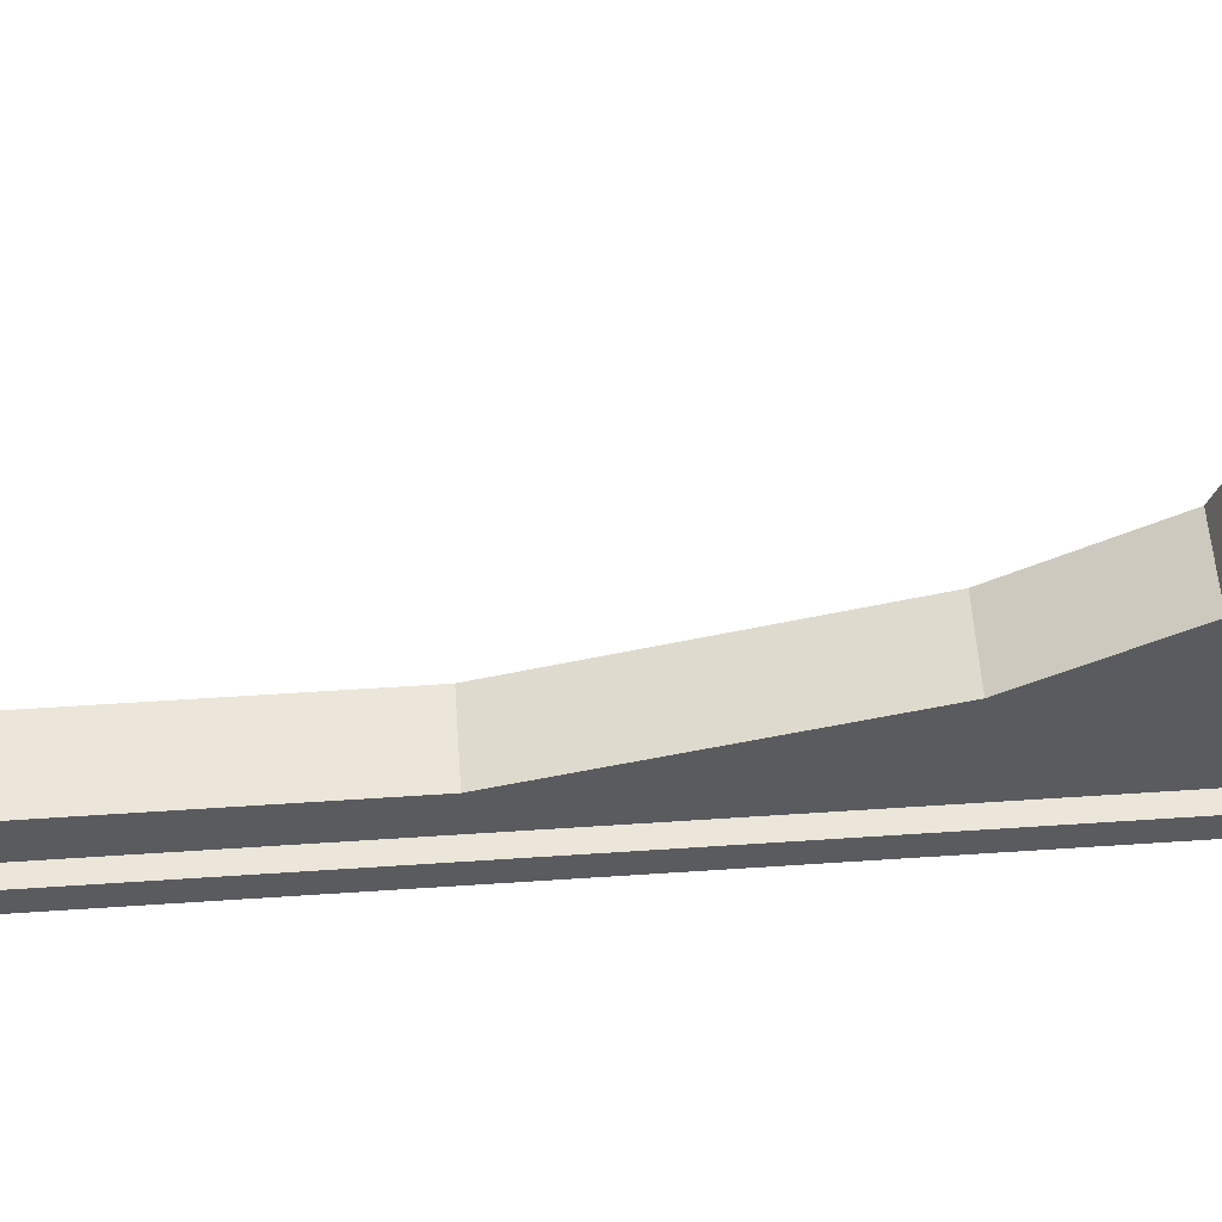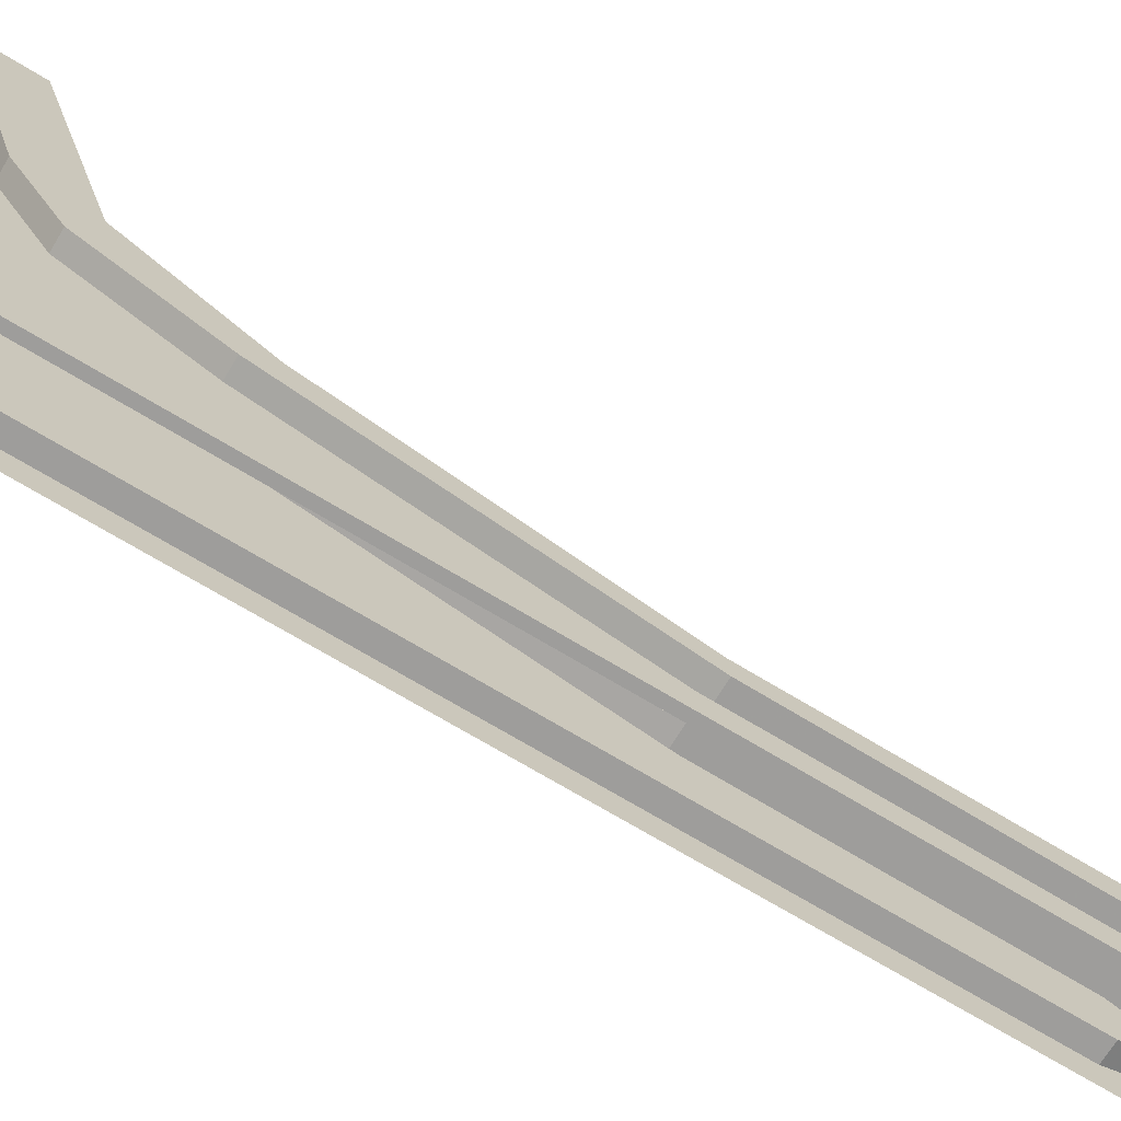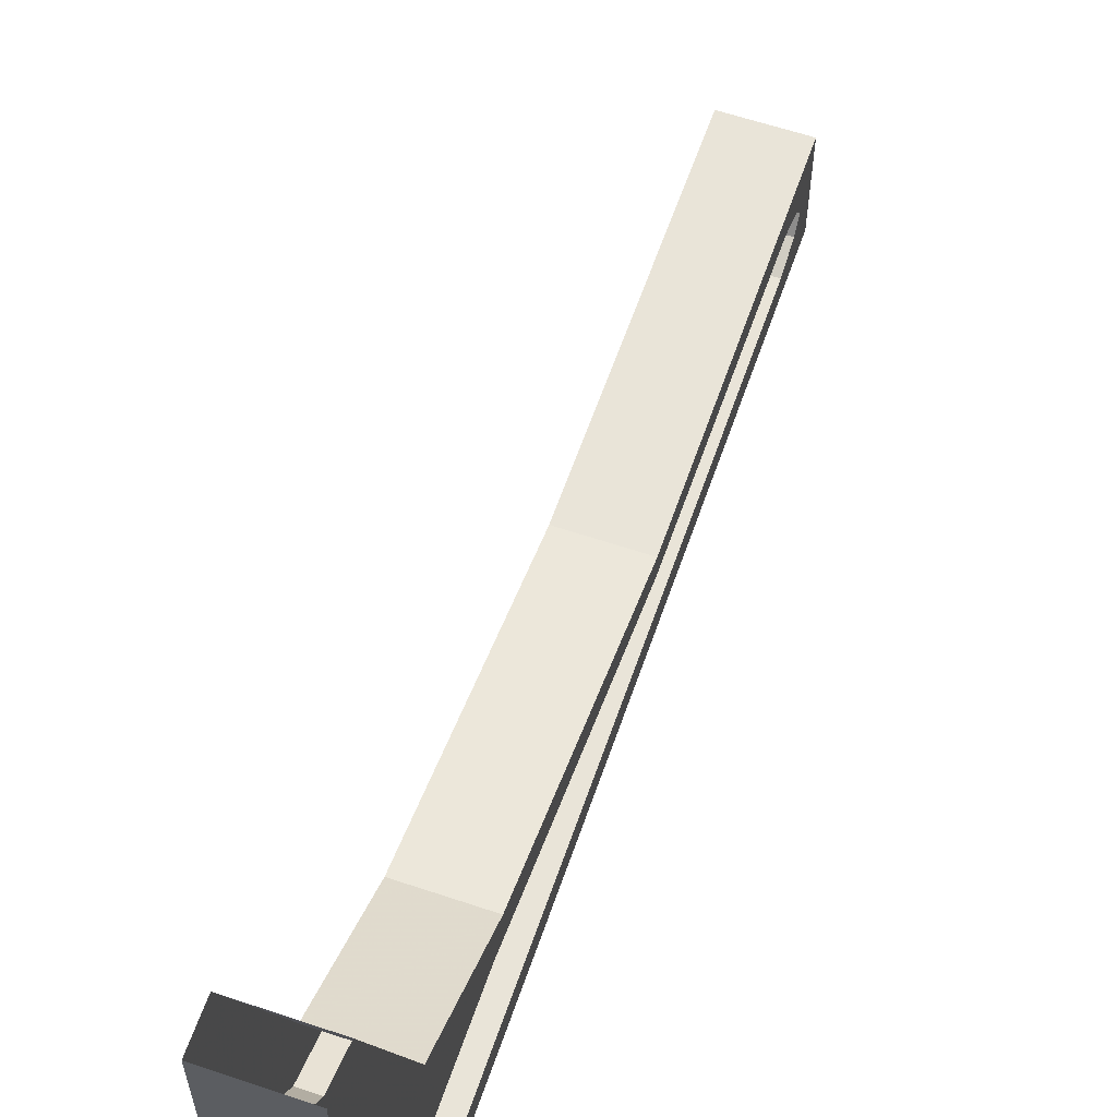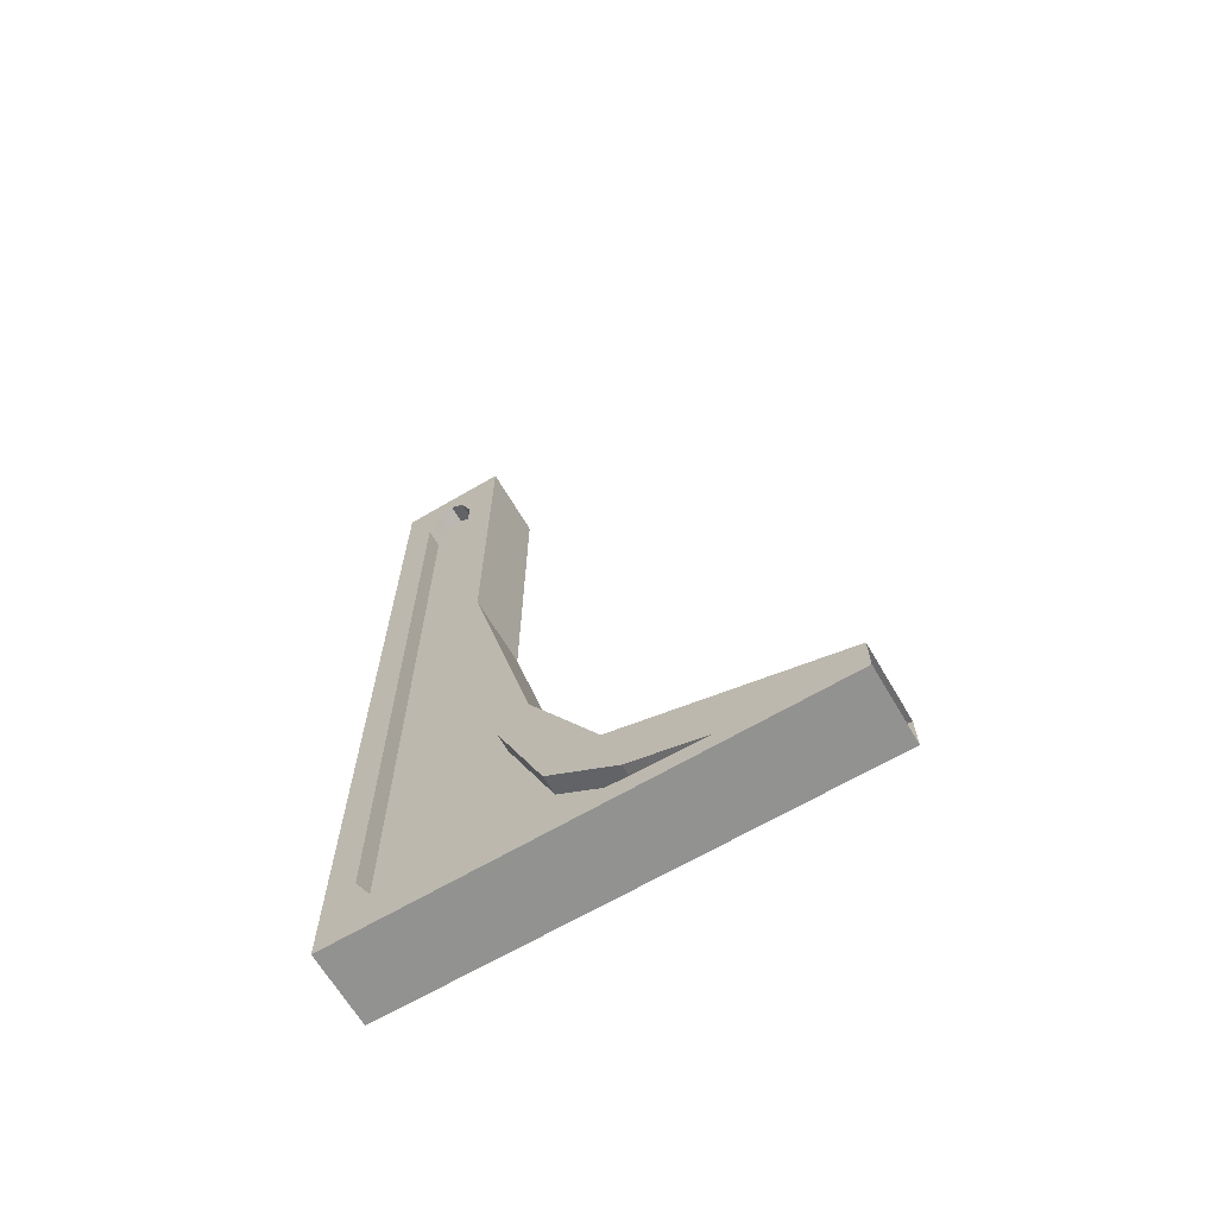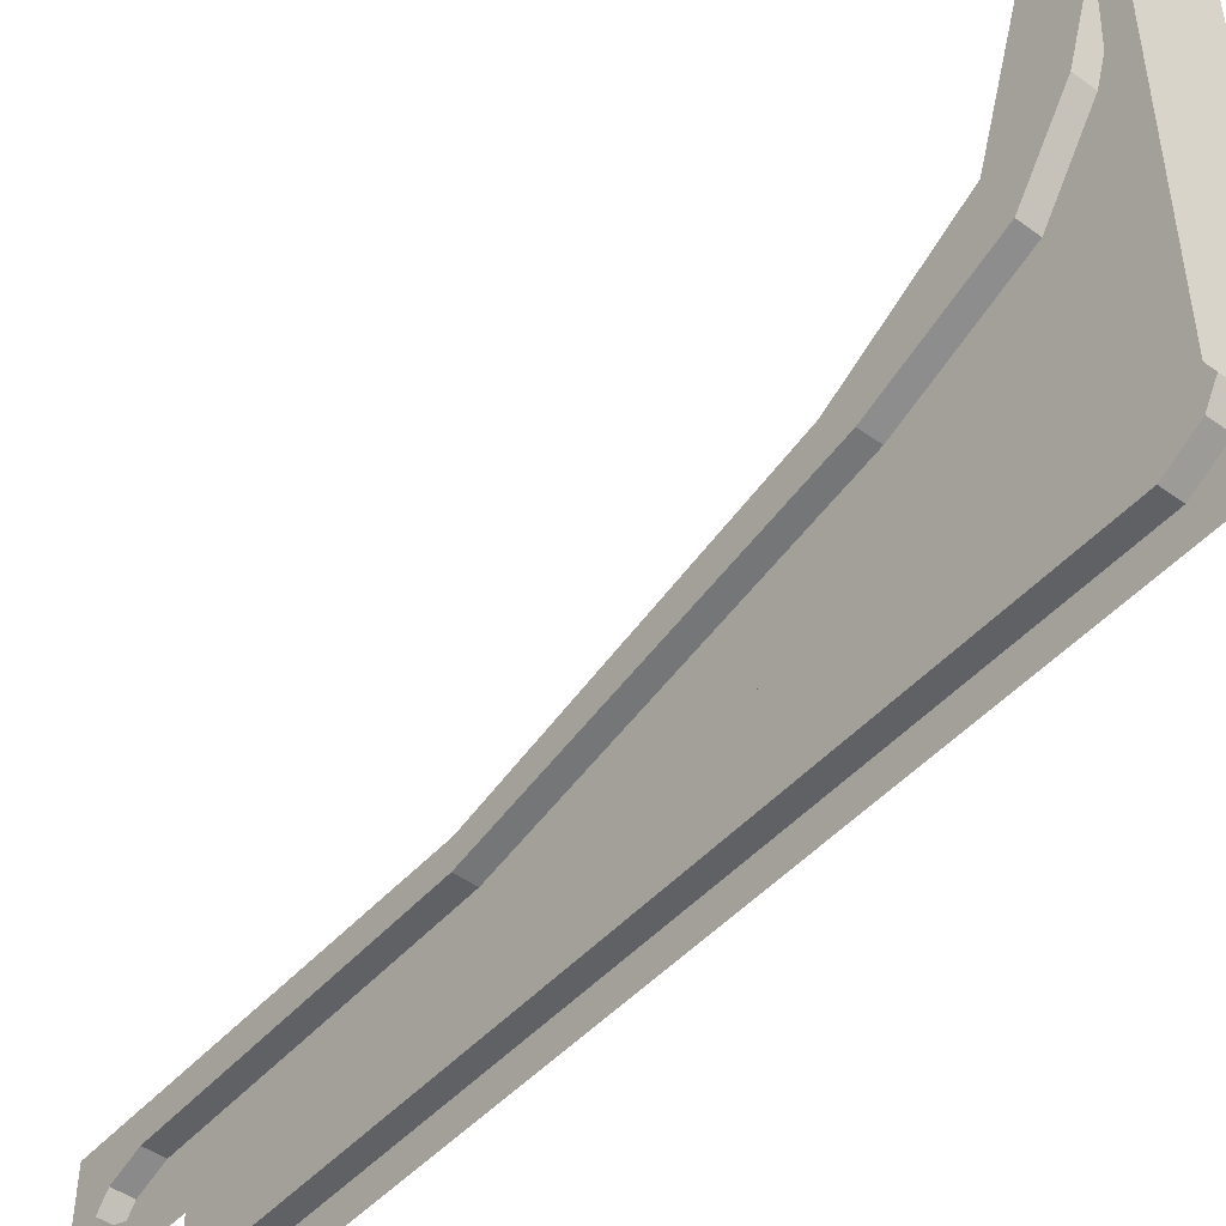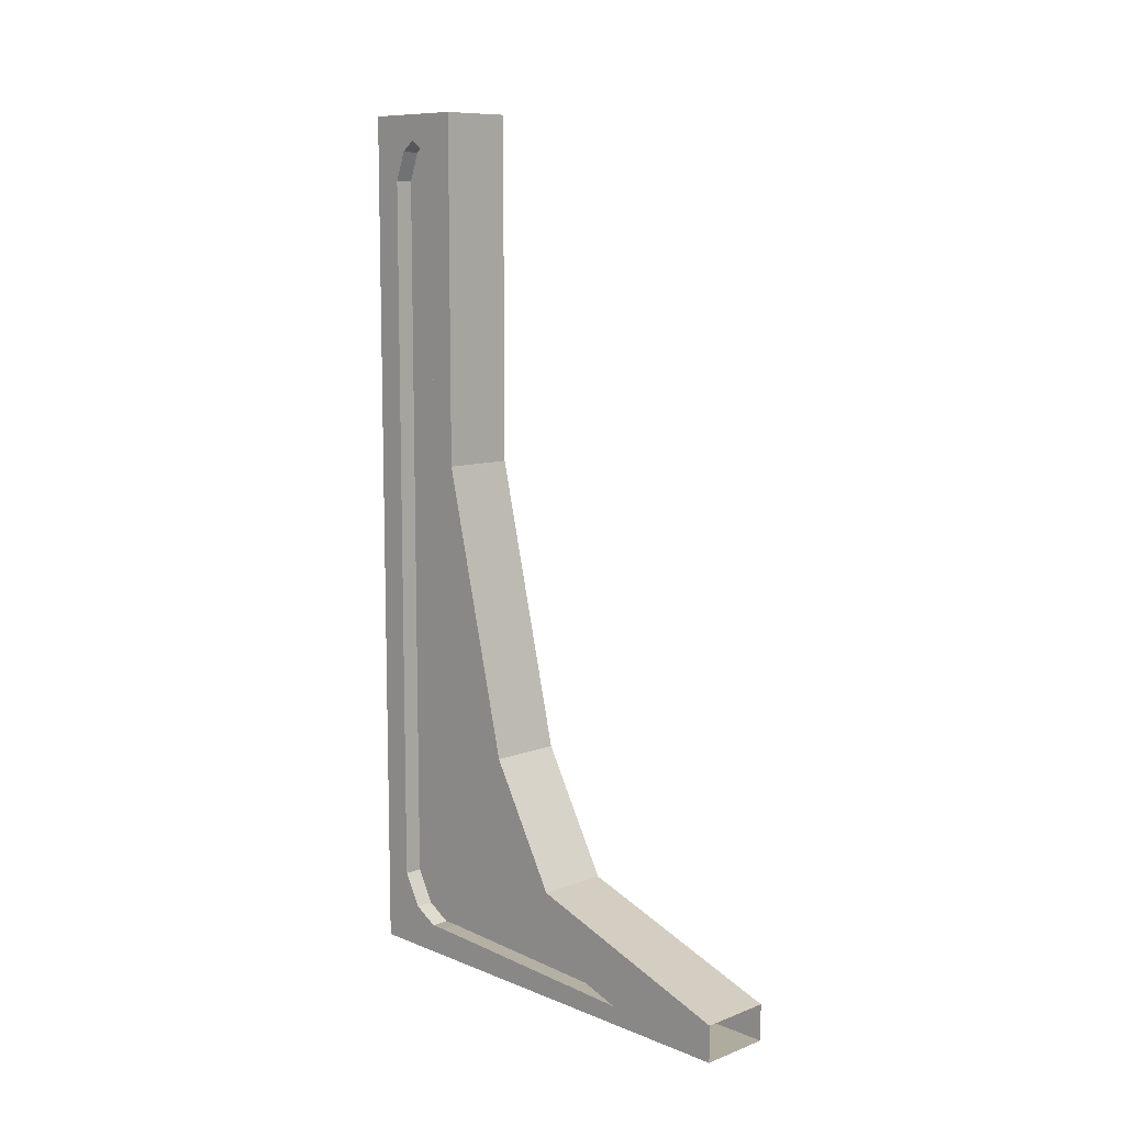
<metadata>
{"format":"obj","ext":"obj","renderer":"f3d","projection":"perspective","resolution":1024,"background":"white","views":[{"elev":57.2,"azim":-94.0,"up":"+Z"},{"elev":-70.4,"azim":58.7,"up":"+Z"},{"elev":60.6,"azim":19.0,"up":"+Z"},{"elev":-66.3,"azim":-59.5,"up":"+Y"},{"elev":-47.2,"azim":-39.4,"up":"+Z"},{"elev":9.7,"azim":-44.0,"up":"+Y"}]}
</metadata>
<code>
v -0.5 -0.07812 -0.4141
v -0.5 0 -0.5
v -0.5 -0.1641 -0.5
v -0.5 -0.1406 -0.4375
v -0.4609 -0.1406 -0.4375
v -0.4609 -0.07812 -0.4141
v -0.4609 -0.05469 -0.3828
v -0.5 -0.05469 -0.3828
v -0.5 0 -0.3828
v -0.5 -0.07812 -0.3516
v -0.5 0 -0.2656
v -0.5 -0.1406 -0.3281
v -0.5 -0.1641 -0.2656
v -0.3438 0 -0.2656
v -0.3438 -0.1641 -0.2656
v -0.3438 -0.07812 -0.3516
v -0.3438 -0.05469 -0.3828
v -0.3438 0 -0.3828
v -0.3438 -0.07812 -0.4141
v -0.3438 0 -0.5
v -0.3438 -0.1406 -0.4375
v -0.3438 -0.1641 -0.5
v -0.3438 -0.7266 -0.4375
v -0.3438 -0.6797 -0.5
v -0.3438 -1.359 -0.4375
v -0.3438 -1.305 -0.5
v -0.3438 -1.531 -0.4375
v -0.3438 -1.477 -0.5
v -0.3438 -1.711 -0.4375
v -0.3438 -1.656 -0.5
v -0.3438 -1.781 -0.3984
v -0.3438 -1.875 -0.5
v -0.3438 -1.812 -0.3438
v -0.3438 -1.812 -0.3125
v -0.3438 -1.875 0.5
v -0.5 -1.875 -0.5
v -0.5 -1.875 0.5
v -0.5 -1.812 -0.3438
v -0.5 -1.781 -0.3984
v -0.5 -1.711 -0.4375
v -0.5 -1.656 -0.5
v -0.5 -1.531 -0.4375
v -0.5 -1.477 -0.5
v -0.5 -1.359 -0.4375
v -0.5 -1.305 -0.5
v -0.5 -0.7266 -0.4375
v -0.5 -0.6797 -0.5
v -0.4609 -1.359 -0.4375
v -0.4609 -0.7266 -0.4375
v -0.4609 -1.531 -0.4375
v -0.4609 -1.391 -0.375
v -0.4609 -0.7188 -0.3828
v -0.4609 -0.1641 -0.375
v -0.3828 -0.7266 -0.4375
v -0.3828 -1.359 -0.4375
v -0.3828 -0.1406 -0.4375
v -0.3828 -0.7188 -0.3828
v -0.3828 -1.391 -0.375
v -0.3828 -1.594 -0.3281
v -0.3828 -1.531 -0.4375
v -0.4609 -1.711 -0.4375
v -0.4609 -1.594 -0.3281
v -0.4609 -1.43 -0.1797
v -0.4609 -0.75 -0.3203
v -0.4609 -0.1406 -0.3281
v -0.4609 -0.07812 -0.3516
v -0.4609 -1.781 -0.3984
v -0.4609 -1.734 -0.3047
v -0.4609 -1.68 -0.07812
v -0.5 -1.68 -0.07812
v -0.5 -1.43 -0.1797
v -0.5 -0.75 -0.3203
v -0.3828 -1.711 -0.4375
v -0.4609 -1.812 -0.3438
v -0.4609 -1.812 -0.3125
v -0.4609 -1.781 0.07031
v -0.5 -1.781 0.07031
v -0.5 -1.641 0.03125
v -0.5 -1.375 -0.1172
v -0.5 -0.75 -0.2656
v -0.3828 -1.781 -0.3984
v -0.3828 -0.07812 -0.4141
v -0.3828 -0.05469 -0.3828
v -0.3828 -0.1641 -0.375
v -0.3828 -1.812 -0.3438
v -0.3828 -0.75 -0.3203
v -0.3828 -1.43 -0.1797
v -0.3828 -1.68 -0.07812
v -0.3828 -1.781 0.07031
v -0.3828 -1.734 -0.3047
v -0.3438 -0.1406 -0.3281
v -0.3828 -0.1406 -0.3281
v -0.3828 -0.07812 -0.3516
v -0.3438 -0.75 -0.3203
v -0.3438 -0.75 -0.2656
v -0.3438 -1.375 -0.1172
v -0.3438 -1.43 -0.1797
v -0.3438 -1.641 0.03125
v -0.3438 -1.68 -0.07812
v -0.5 -1.797 0.5
v -0.3438 -1.797 0.5
v -0.3438 -1.781 0.07031
v -0.5 -1.836 0.2344
v -0.5 -1.812 -0.3125
v -0.3438 -1.836 0.2344
v -0.3828 -1.836 0.2344
v -0.3828 -1.812 -0.3125
v -0.4609 -1.836 0.2344
f 1 2 3
f 1 3 4
f 1 8 2
f 2 8 9
f 9 8 10
f 9 10 11
f 11 10 12
f 11 12 13
f 14 15 16
f 14 16 17
f 14 17 18
f 18 17 19
f 18 19 20
f 20 19 21
f 20 21 22
f 22 21 23
f 22 23 24
f 24 23 25
f 24 25 26
f 26 25 27
f 26 27 28
f 28 27 29
f 28 29 30
f 30 29 31
f 30 31 32
f 32 31 33
f 32 33 34
f 32 34 35
f 36 37 38
f 36 38 39
f 36 39 40
f 36 40 41
f 41 40 42
f 41 42 43
f 43 42 44
f 43 44 45
f 45 44 46
f 45 46 47
f 47 46 4
f 47 4 3
f 70 77 78
f 70 78 79
f 70 79 71
f 71 79 80
f 71 80 72
f 72 80 13
f 72 13 12
f 16 15 91
f 94 95 96
f 94 96 97
f 94 91 95
f 95 91 15
f 96 98 97
f 97 98 99
f 78 77 100
f 98 101 99
f 99 101 102
f 100 77 103
f 100 103 37
f 37 103 104
f 37 104 38
f 102 101 35
f 102 35 105
f 105 35 34
f 1 4 5
f 1 5 6
f 1 6 7
f 1 7 8
f 11 13 14
f 14 13 15
f 48 49 46
f 48 46 44
f 48 44 50
f 49 5 4
f 49 4 46
f 54 55 25
f 54 25 23
f 54 23 56
f 55 60 27
f 55 27 25
f 50 44 42
f 50 42 61
f 50 61 62
f 61 42 40
f 61 40 67
f 61 67 68
f 61 68 62
f 62 68 69
f 63 69 70
f 63 70 71
f 63 71 64
f 64 71 72
f 64 72 65
f 65 72 12
f 65 12 66
f 66 12 10
f 66 10 8
f 66 8 7
f 60 73 29
f 60 29 27
f 67 40 39
f 67 39 38
f 67 38 74
f 67 74 68
f 68 74 75
f 68 75 76
f 68 76 69
f 69 76 77
f 69 77 70
f 73 81 31
f 73 31 29
f 82 19 17
f 82 17 83
f 82 56 21
f 82 21 19
f 31 81 85
f 31 85 33
f 56 23 21
f 59 88 89
f 59 89 90
f 59 90 60
f 60 90 73
f 73 90 85
f 73 85 81
f 16 91 92
f 16 92 93
f 16 93 83
f 16 83 17
f 94 97 87
f 94 87 86
f 94 86 91
f 95 15 80
f 95 80 79
f 95 79 96
f 96 79 78
f 96 78 98
f 97 99 88
f 97 88 87
f 78 100 98
f 98 100 101
f 99 102 89
f 99 89 88
f 102 105 106
f 102 106 89
f 89 106 90
f 90 106 107
f 90 107 85
f 76 108 103
f 76 103 77
f 103 108 75
f 103 75 104
f 105 34 106
f 106 34 107
f 86 92 91
f 76 75 108
f 15 13 80
f 32 35 36
f 36 35 37
f 48 51 52
f 48 52 49
f 54 57 58
f 54 58 55
f 51 63 64
f 51 64 52
f 57 86 87
f 57 87 58
f 48 50 51
f 55 58 59
f 55 59 60
f 50 62 51
f 51 62 63
f 62 69 63
f 58 87 88
f 58 88 59
f 49 52 53
f 49 53 5
f 54 56 57
f 52 64 65
f 52 65 53
f 56 84 57
f 57 84 86
f 92 86 84
f 53 65 66
f 53 66 7
f 53 7 5
f 5 7 6
f 82 83 84
f 82 84 56
f 92 84 83
f 92 83 93

</code>
